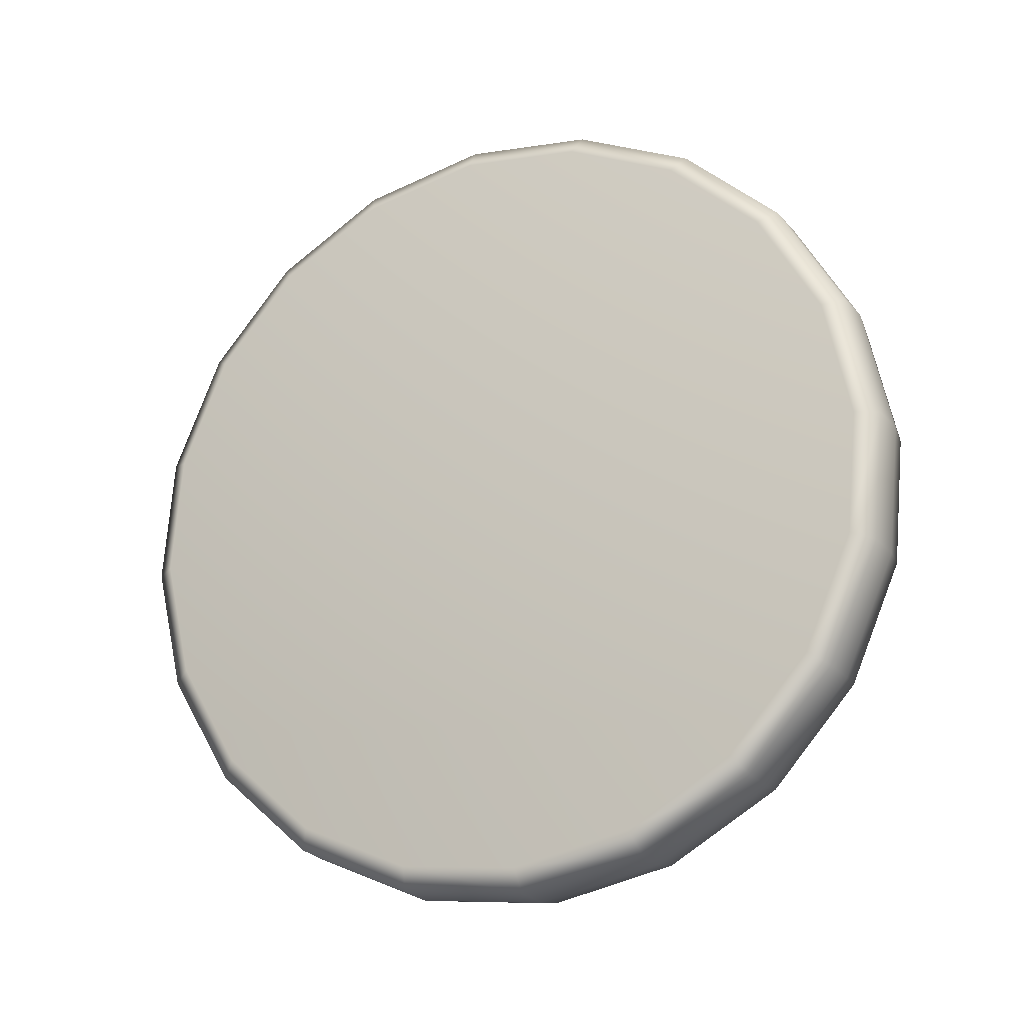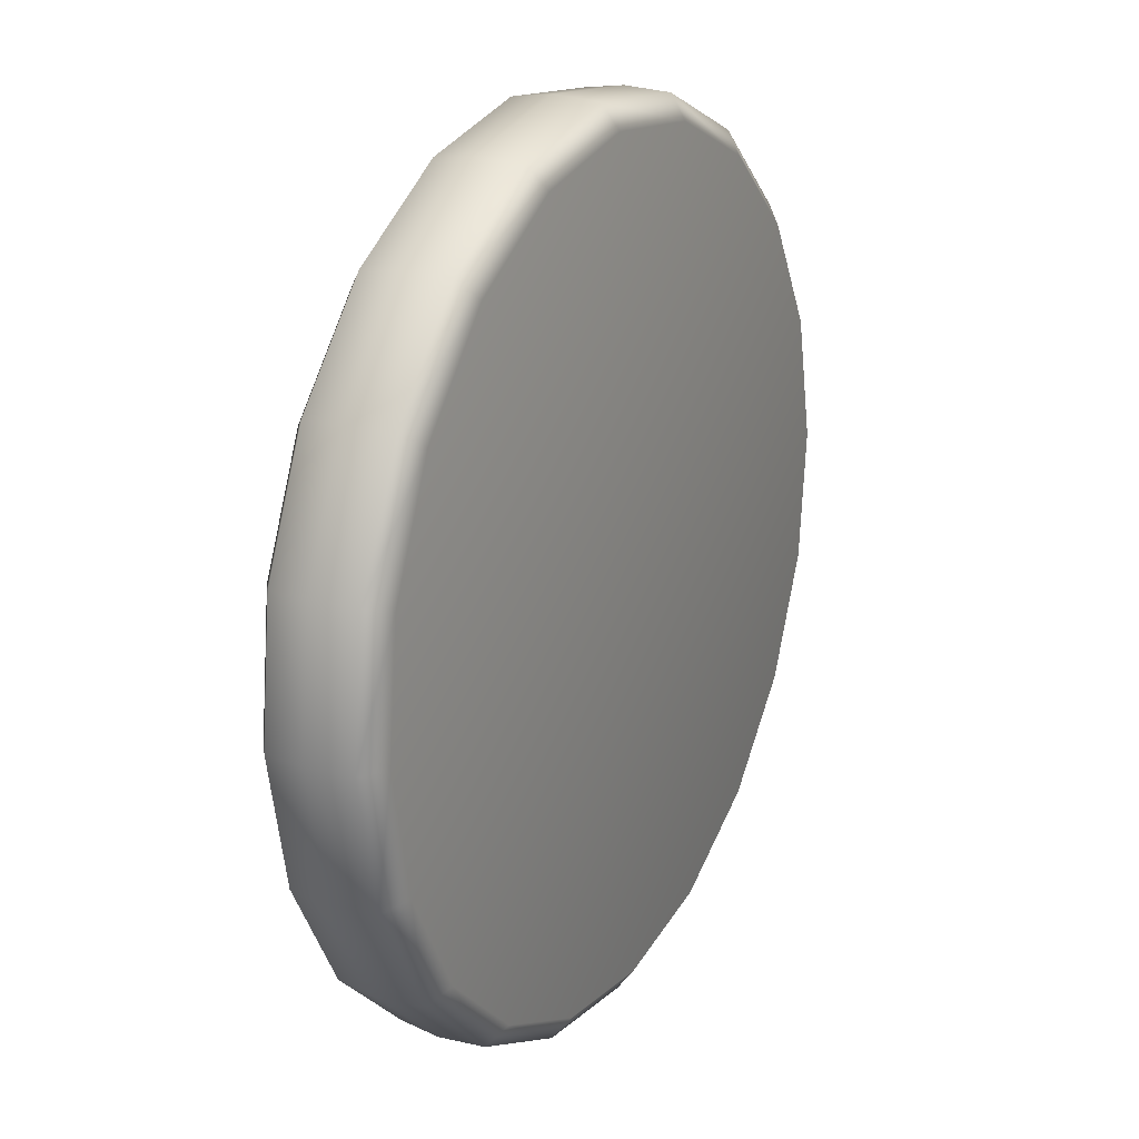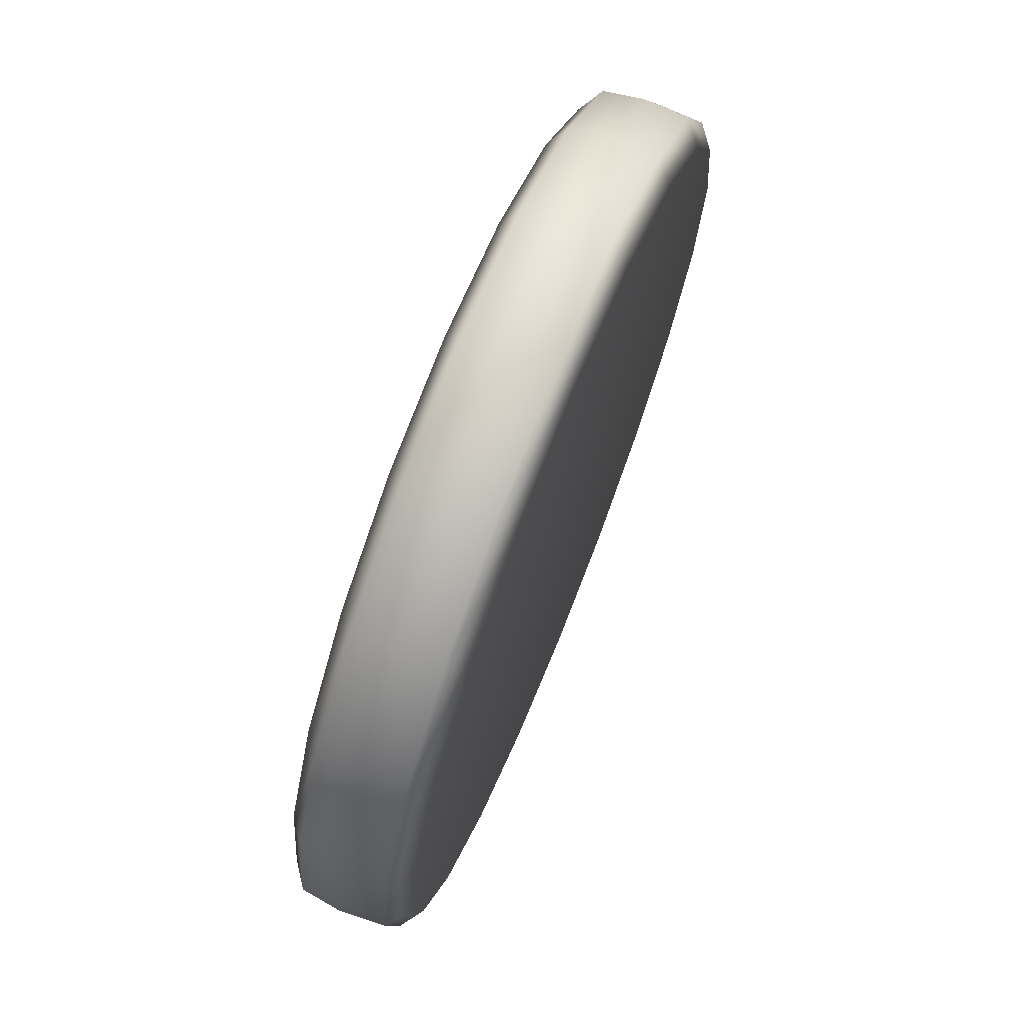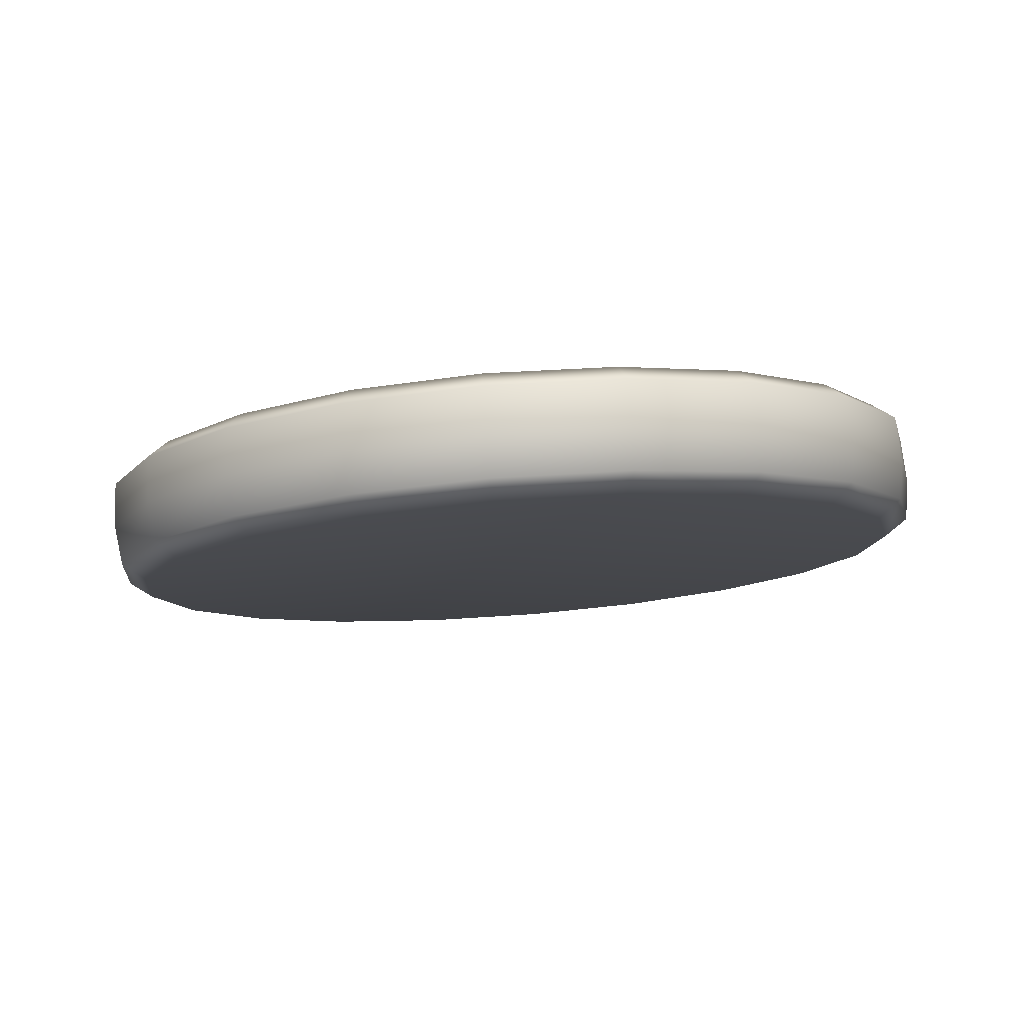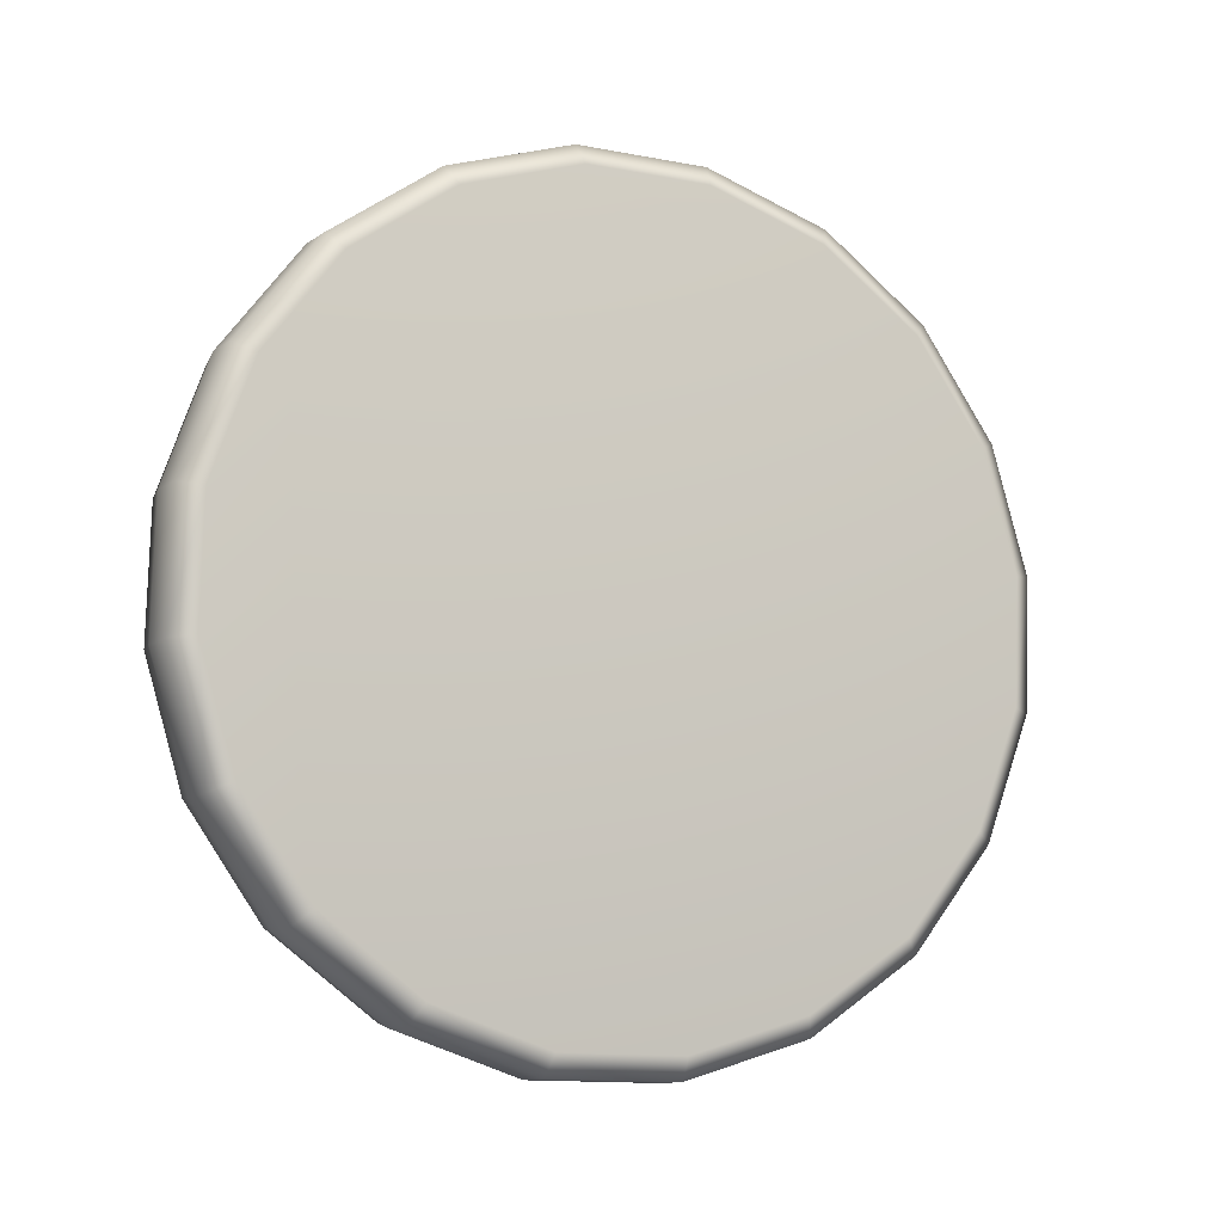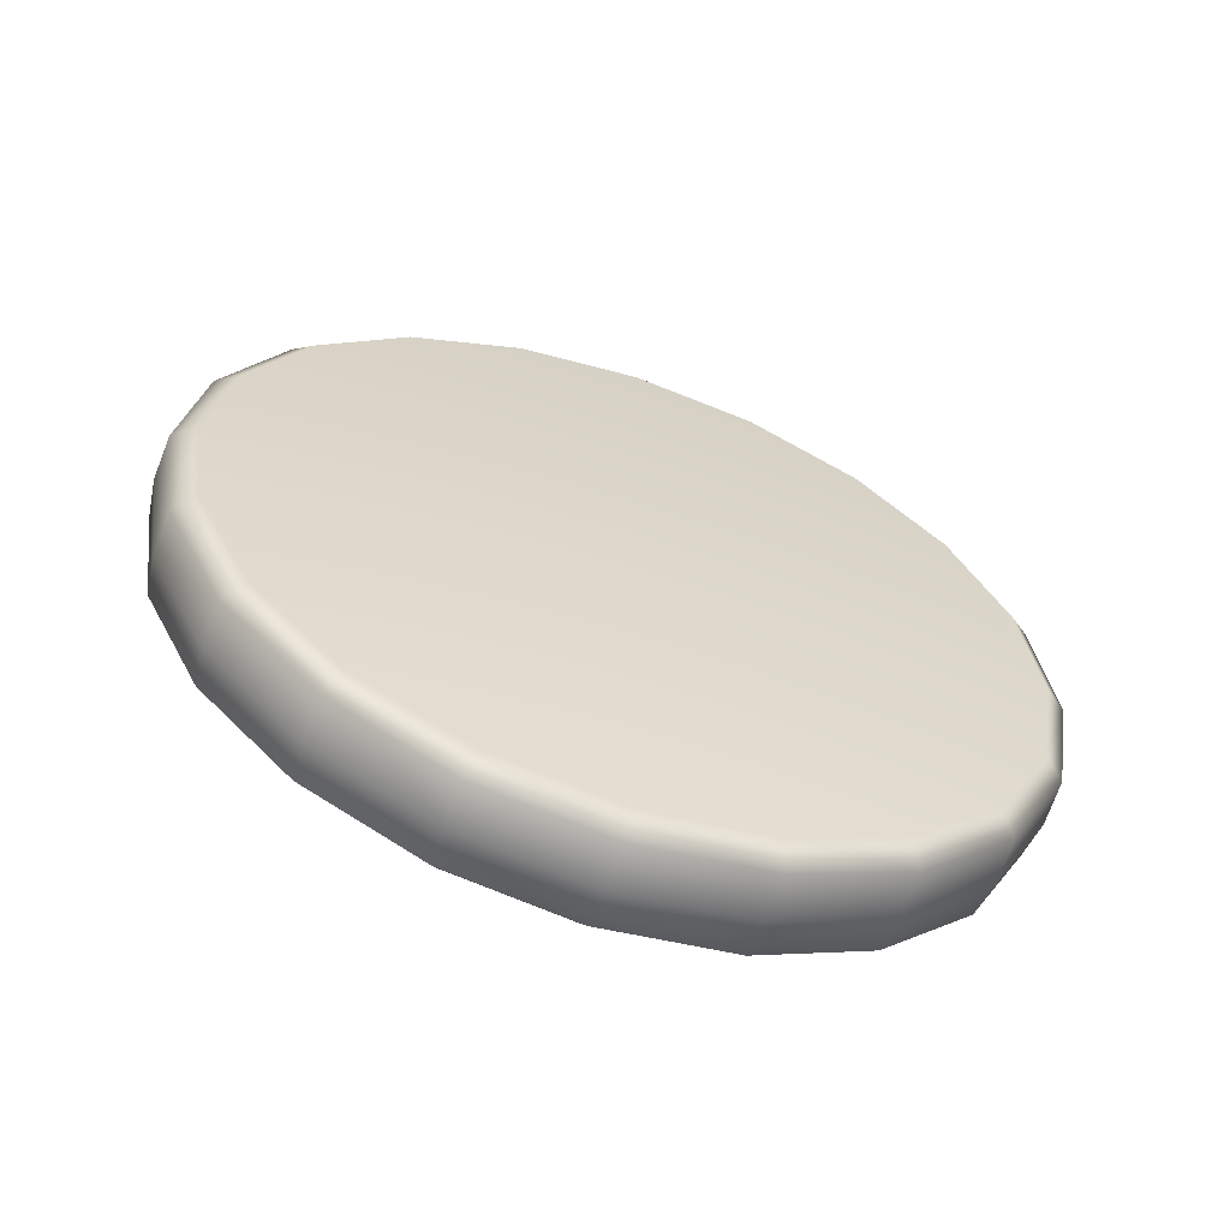
<metadata>
{"format":"obj","ext":"obj","renderer":"f3d","projection":"perspective","resolution":1024,"background":"white","views":[{"elev":71.0,"azim":128.4,"up":"+Z"},{"elev":-25.1,"azim":-54.2,"up":"+Y"},{"elev":7.0,"azim":-64.7,"up":"+Y"},{"elev":14.2,"azim":-153.2,"up":"+Z"},{"elev":75.0,"azim":-38.1,"up":"+Z"},{"elev":13.1,"azim":-13.7,"up":"+Z"}]}
</metadata>
<code>
g m_prep_tomatoKebab_02
v 0.1136 -0.09738 -0.08816
v 0.1478 -0.05642 -0.08258
v 0.1382 -0.05002 -0.08497
v 0.1059 -0.08867 -0.09023
v 0.06903 -0.1272 -0.08672
v 0.06385 -0.1168 -0.08887
v 0.1575 -0.004633 -0.0736
v 0.1682 -0.008311 -0.07053
v 0.01842 -0.1429 -0.07841
v 0.0161 -0.1316 -0.08103
v -0.03326 -0.143 -0.06404
v -0.03266 -0.1317 -0.06747
v -0.03266 -0.1317 -0.06747
v -0.07767 -0.1171 -0.04952
v -0.08096 -0.1275 -0.04501
v -0.03326 -0.143 -0.06404
v -0.12 -0.0979 -0.02319
v -0.1145 -0.08917 -0.02893
v -0.1466 -0.05708 -0.0007146
v -0.1396 -0.05065 -0.007723
v -0.1581 -0.009038 0.02022
v -0.1504 -0.00532 0.01203
v -0.1534 0.04151 0.03756
v -0.146 0.04237 0.02839
v -0.146 0.04237 0.02839
v -0.1267 0.08776 0.03975
v -0.1329 0.08962 0.04961
v -0.1534 0.04151 0.03756
v -0.09872 0.1306 0.05518
v -0.09442 0.1264 0.04502
v -0.05414 0.1604 0.05375
v -0.05236 0.1545 0.04366
v -0.003534 0.1761 0.04544
v -0.00461 0.1694 0.03582
v 0.04815 0.1762 0.03106
v 0.04415 0.1695 0.02225
v 0.04415 0.1695 0.02225
v 0.08916 0.1548 0.004302
v 0.09585 0.1607 0.01204
v 0.04815 0.1762 0.03106
v 0.1349 0.1311 -0.009784
v 0.126 0.1269 -0.01628
v 0.1615 0.09027 -0.03226
v 0.1511 0.08838 -0.03749
v 0.173 0.04224 -0.05319
v 0.1619 0.04306 -0.05724
v 0.1682 -0.008311 -0.07053
v 0.1575 -0.004633 -0.0736
v 0.1445 0.1204 0.02151
v 0.1713 0.07927 -0.001129
v 0.1645 0.07287 0.00605
v 0.1392 0.1117 0.02745
v 0.1052 0.1502 0.04348
v 0.1021 0.1399 0.04822
v 0.05715 0.1658 0.06265
v 0.05667 0.1547 0.06633
v 0.1755 0.02714 -0.01388
v 0.1828 0.03089 -0.02221
v 0.171 -0.02098 -0.03038
v 0.1781 -0.02002 -0.03967
v 0.05667 0.1547 0.06633
v 0.00746 0.1546 0.08002
v 0.005098 0.1657 0.07712
v 0.05715 0.1658 0.06265
v -0.04587 0.1499 0.0855
v -0.04072 0.1396 0.08793
v -0.09077 0.1199 0.08694
v -0.08316 0.1112 0.0893
v -0.1252 0.0786 0.08133
v -0.1157 0.07225 0.08399
v -0.1458 0.03015 0.06919
v -0.1352 0.02645 0.07252
v -0.1352 0.02645 0.07252
v -0.1397 -0.02167 0.05601
v -0.1505 -0.02076 0.05173
v -0.1458 0.03015 0.06919
v -0.139 -0.06914 0.03065
v -0.1287 -0.06741 0.03609
v -0.1122 -0.1103 0.008015
v -0.1034 -0.1063 0.01469
v -0.07289 -0.1401 -0.01396
v -0.06626 -0.1345 -0.006086
v -0.02485 -0.1557 -0.03312
v -0.02084 -0.1492 -0.0242
v -0.02084 -0.1492 -0.0242
v 0.02836 -0.1491 -0.03788
v 0.02721 -0.1556 -0.0476
v -0.02485 -0.1557 -0.03312
v 0.07818 -0.1398 -0.05597
v 0.07654 -0.1342 -0.0458
v 0.1231 -0.1097 -0.05742
v 0.119 -0.1058 -0.04717
v 0.1575 -0.06848 -0.05181
v 0.1515 -0.06678 -0.04185
v 0.1781 -0.02002 -0.03967
v 0.171 -0.02098 -0.03038
v 0.1536 -0.06271 -0.06902
v 0.1478 -0.05642 -0.08258
v 0.1136 -0.09738 -0.08816
v 0.119 -0.1042 -0.07467
v 0.06903 -0.1272 -0.08672
v 0.07383 -0.1344 -0.07321
v 0.01842 -0.1429 -0.07841
v 0.02257 -0.1503 -0.06479
v 0.1743 -0.01397 -0.05682
v 0.1682 -0.008311 -0.07053
v 0.1231 -0.1097 -0.05742
v 0.07818 -0.1398 -0.05597
v 0.1575 -0.06848 -0.05181
v 0.1781 -0.02002 -0.03967
v 0.02257 -0.1503 -0.06479
v 0.01842 -0.1429 -0.07841
v -0.03326 -0.143 -0.06404
v -0.02979 -0.1504 -0.05023
v 0.02721 -0.1556 -0.0476
v -0.02485 -0.1557 -0.03312
v 0.07818 -0.1398 -0.05597
v 0.07383 -0.1344 -0.07321
v -0.02979 -0.1504 -0.05023
v -0.03326 -0.143 -0.06404
v -0.08096 -0.1275 -0.04501
v -0.07811 -0.1347 -0.03096
v -0.12 -0.0979 -0.02319
v -0.1177 -0.1047 -0.008857
v -0.1466 -0.05708 -0.0007146
v -0.07289 -0.1401 -0.01396
v -0.1122 -0.1103 0.008015
v -0.02485 -0.1557 -0.03312
v -0.1177 -0.1047 -0.008857
v -0.1466 -0.05708 -0.0007146
v -0.1446 -0.06337 0.01391
v -0.1581 -0.009038 0.02022
v -0.1562 -0.01471 0.03511
v -0.1534 0.04151 0.03756
v -0.1514 0.03649 0.05268
v -0.1505 -0.02076 0.05173
v -0.1458 0.03015 0.06919
v -0.139 -0.06914 0.03065
v -0.1122 -0.1103 0.008015
v -0.1514 0.03649 0.05268
v -0.1534 0.04151 0.03756
v -0.1329 0.08962 0.04961
v -0.1307 0.08523 0.06488
v -0.09872 0.1306 0.05518
v -0.1458 0.03015 0.06919
v -0.1252 0.0786 0.08133
v -0.1307 0.08523 0.06488
v -0.09872 0.1306 0.05518
v -0.0961 0.1267 0.07053
v -0.05414 0.1604 0.05375
v -0.05094 0.1569 0.06908
v -0.003534 0.1761 0.04544
v 0.000329 0.1728 0.06066
v 0.04815 0.1762 0.03106
v 0.05268 0.173 0.0461
v 0.005098 0.1657 0.07712
v 0.05715 0.1658 0.06265
v -0.04587 0.1499 0.0855
v -0.09077 0.1199 0.08694
v -0.1252 0.0786 0.08133
v 0.05268 0.173 0.0461
v 0.04815 0.1762 0.03106
v 0.09585 0.1607 0.01204
v 0.05268 0.173 0.0461
v 0.09585 0.1607 0.01204
v 0.101 0.1573 0.02682
v 0.1349 0.1311 -0.009784
v 0.1406 0.1272 0.004719
v 0.1615 0.09027 -0.03226
v 0.1675 0.08589 -0.01805
v 0.173 0.04224 -0.05319
v 0.1791 0.03723 -0.03925
v 0.1682 -0.008311 -0.07053
v 0.1052 0.1502 0.04348
v 0.1445 0.1204 0.02151
v 0.05715 0.1658 0.06265
v 0.1713 0.07927 -0.001129
v 0.1828 0.03089 -0.02221
v 0.1791 0.03723 -0.03925
v 0.1682 -0.008311 -0.07053
v 0.1743 -0.01397 -0.05682
v 0.1828 0.03089 -0.02221
v 0.1781 -0.02002 -0.03967
v -0.02084 -0.1492 -0.0242
v -0.06626 -0.1345 -0.006086
v 0.01791 0.002735 0.02107
v -0.1034 -0.1063 0.01469
v -0.1287 -0.06741 0.03609
v -0.1397 -0.02167 0.05601
v -0.1352 0.02645 0.07252
v -0.1157 0.07225 0.08399
v -0.08316 0.1112 0.0893
v -0.04072 0.1396 0.08793
v 0.00746 0.1546 0.08002
v 0.05667 0.1547 0.06633
v 0.1021 0.1399 0.04822
v 0.02836 -0.1491 -0.03788
v 0.07654 -0.1342 -0.0458
v 0.119 -0.1058 -0.04717
v 0.1515 -0.06678 -0.04185
v 0.171 -0.02098 -0.03038
v 0.1755 0.02714 -0.01388
v 0.1645 0.07287 0.00605
v 0.1392 0.1117 0.02745
v -0.09442 0.1264 0.04502
v -0.1267 0.08776 0.03975
v 0.005745 0.01887 -0.02261
v -0.146 0.04237 0.02839
v -0.1504 -0.00532 0.01203
v -0.1396 -0.05065 -0.007723
v -0.1145 -0.08917 -0.02893
v -0.07767 -0.1171 -0.04952
v -0.03266 -0.1317 -0.06747
v 0.0161 -0.1316 -0.08103
v 0.06385 -0.1168 -0.08887
v 0.1059 -0.08867 -0.09023
v 0.1382 -0.05002 -0.08497
v -0.05236 0.1545 0.04366
v -0.00461 0.1694 0.03582
v 0.04415 0.1695 0.02225
v 0.08916 0.1548 0.004302
v 0.126 0.1269 -0.01628
v 0.1511 0.08838 -0.03749
v 0.1619 0.04306 -0.05724
v 0.1575 -0.004633 -0.0736
g m_prep_tomatoKebab_02_0
f 3 2 1
f 4 3 1
f 1 5 4
f 5 6 4
f 3 7 2
f 7 8 2
f 5 9 6
f 9 10 6
f 9 11 10
f 11 12 10
f 15 14 13
f 16 15 13
f 15 17 14
f 17 18 14
f 17 19 18
f 19 20 18
f 19 21 20
f 21 22 20
f 21 23 22
f 23 24 22
f 27 26 25
f 28 27 25
f 27 29 26
f 29 30 26
f 29 31 30
f 31 32 30
f 31 33 32
f 33 34 32
f 33 35 34
f 35 36 34
f 39 38 37
f 40 39 37
f 39 41 38
f 41 42 38
f 41 43 42
f 43 44 42
f 43 45 44
f 45 46 44
f 45 47 46
f 47 48 46
f 51 50 49
f 52 51 49
f 49 53 52
f 53 54 52
f 53 55 54
f 55 56 54
f 50 51 57
f 58 50 57
f 58 57 59
f 60 58 59
f 63 62 61
f 64 63 61
f 63 65 62
f 65 66 62
f 65 67 66
f 67 68 66
f 67 69 68
f 69 70 68
f 69 71 70
f 71 72 70
f 75 74 73
f 76 75 73
f 75 77 74
f 77 78 74
f 77 79 78
f 79 80 78
f 79 81 80
f 81 82 80
f 81 83 82
f 83 84 82
f 87 86 85
f 88 87 85
f 87 89 86
f 89 90 86
f 89 91 90
f 91 92 90
f 91 93 92
f 93 94 92
f 93 95 94
f 95 96 94
f 99 98 97
f 100 99 97
f 101 99 100
f 102 101 100
f 103 101 102
f 104 103 102
f 97 98 105
f 98 106 105
f 102 100 107
f 108 102 107
f 100 97 109
f 107 100 109
f 97 105 110
f 109 97 110
f 113 112 111
f 114 113 111
f 114 111 115
f 116 114 115
f 115 111 117
f 111 118 117
f 121 120 119
f 122 121 119
f 123 121 122
f 124 123 122
f 125 123 124
f 124 122 126
f 127 124 126
f 122 119 128
f 126 122 128
f 131 130 129
f 132 130 131
f 133 132 131
f 134 132 133
f 135 134 133
f 135 133 136
f 137 135 136
f 133 131 138
f 136 133 138
f 131 129 139
f 138 131 139
f 142 141 140
f 143 142 140
f 144 142 143
f 143 140 145
f 146 143 145
f 149 148 147
f 150 148 149
f 151 150 149
f 152 150 151
f 153 152 151
f 154 152 153
f 155 154 153
f 155 153 156
f 157 155 156
f 153 151 158
f 156 153 158
f 151 149 159
f 158 151 159
f 149 147 160
f 159 149 160
f 163 162 161
f 166 165 164
f 167 165 166
f 168 167 166
f 169 167 168
f 170 169 168
f 171 169 170
f 172 171 170
f 173 171 172
f 168 166 174
f 175 168 174
f 170 168 175
f 166 164 176
f 174 166 176
f 172 170 177
f 177 170 175
f 178 172 177
f 181 180 179
f 181 179 182
f 183 181 182
f 186 185 184
f 187 185 186
f 188 187 186
f 189 188 186
f 190 189 186
f 191 190 186
f 192 191 186
f 193 192 186
f 194 193 186
f 195 194 186
f 195 186 196
f 186 184 197
f 186 197 198
f 186 198 199
f 186 199 200
f 186 200 201
f 186 201 202
f 186 202 203
f 186 203 204
f 186 204 196
f 207 206 205
f 208 206 207
f 209 208 207
f 210 209 207
f 211 210 207
f 212 211 207
f 213 212 207
f 214 213 207
f 215 214 207
f 216 215 207
f 216 207 217
f 207 205 218
f 207 218 219
f 207 219 220
f 207 220 221
f 207 221 222
f 207 222 223
f 207 223 224
f 207 224 225
f 207 225 217

</code>
